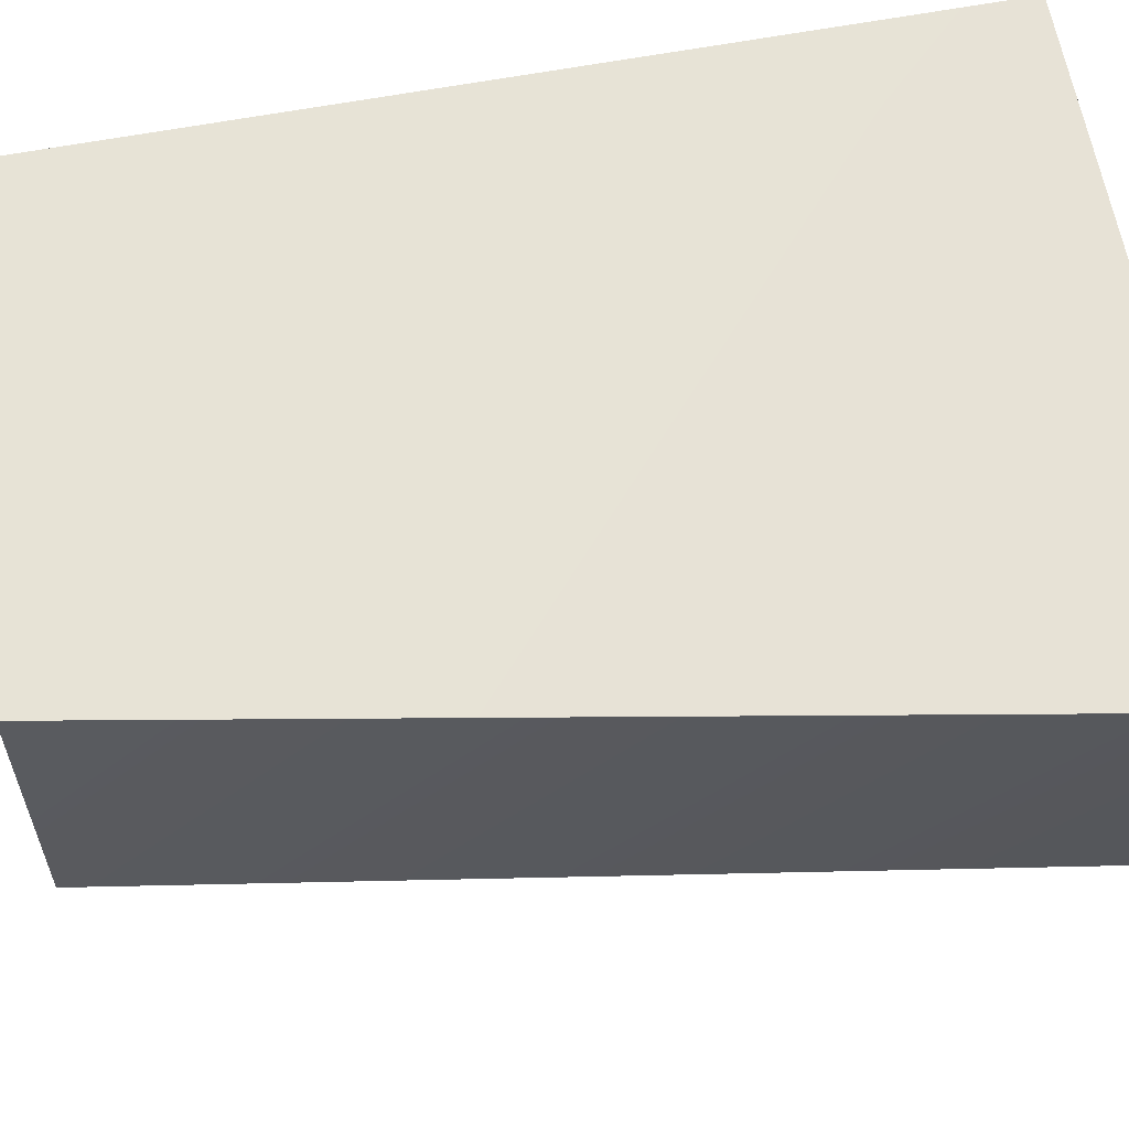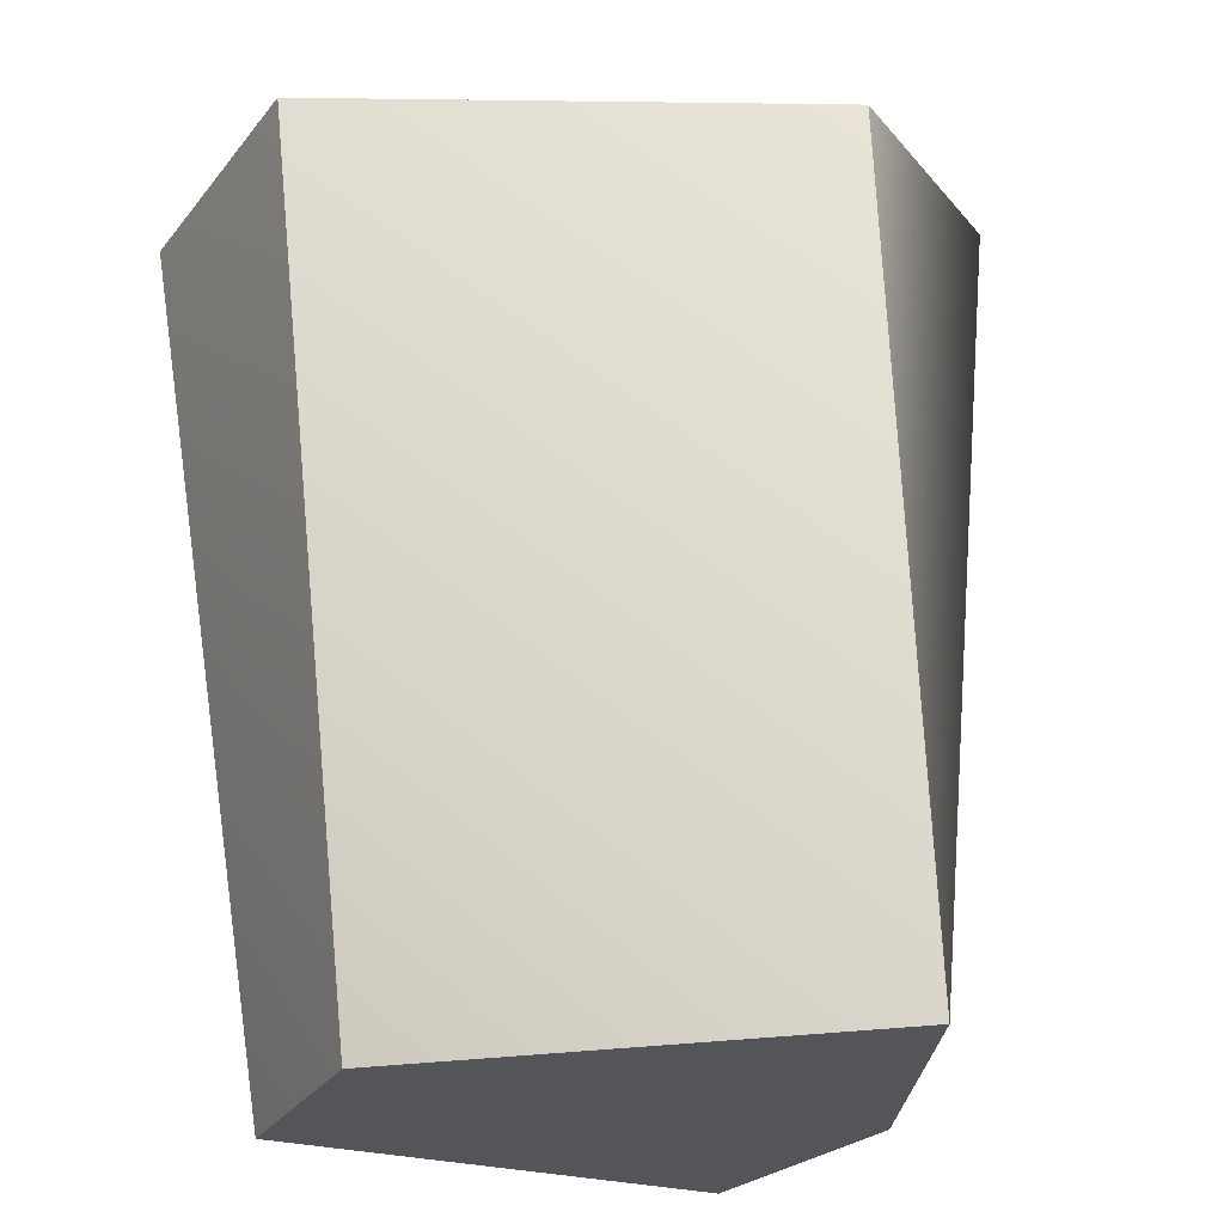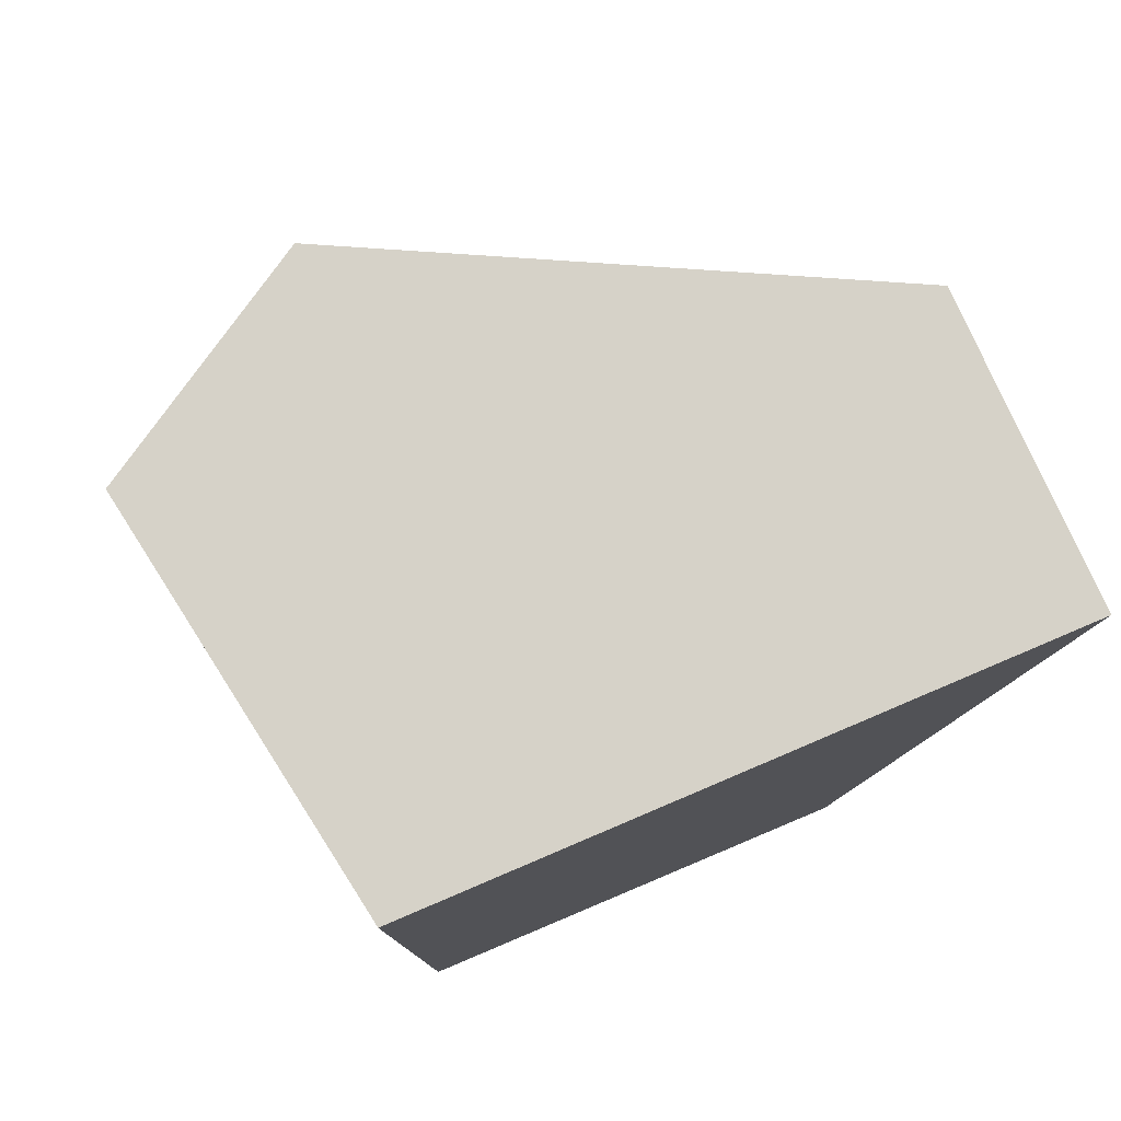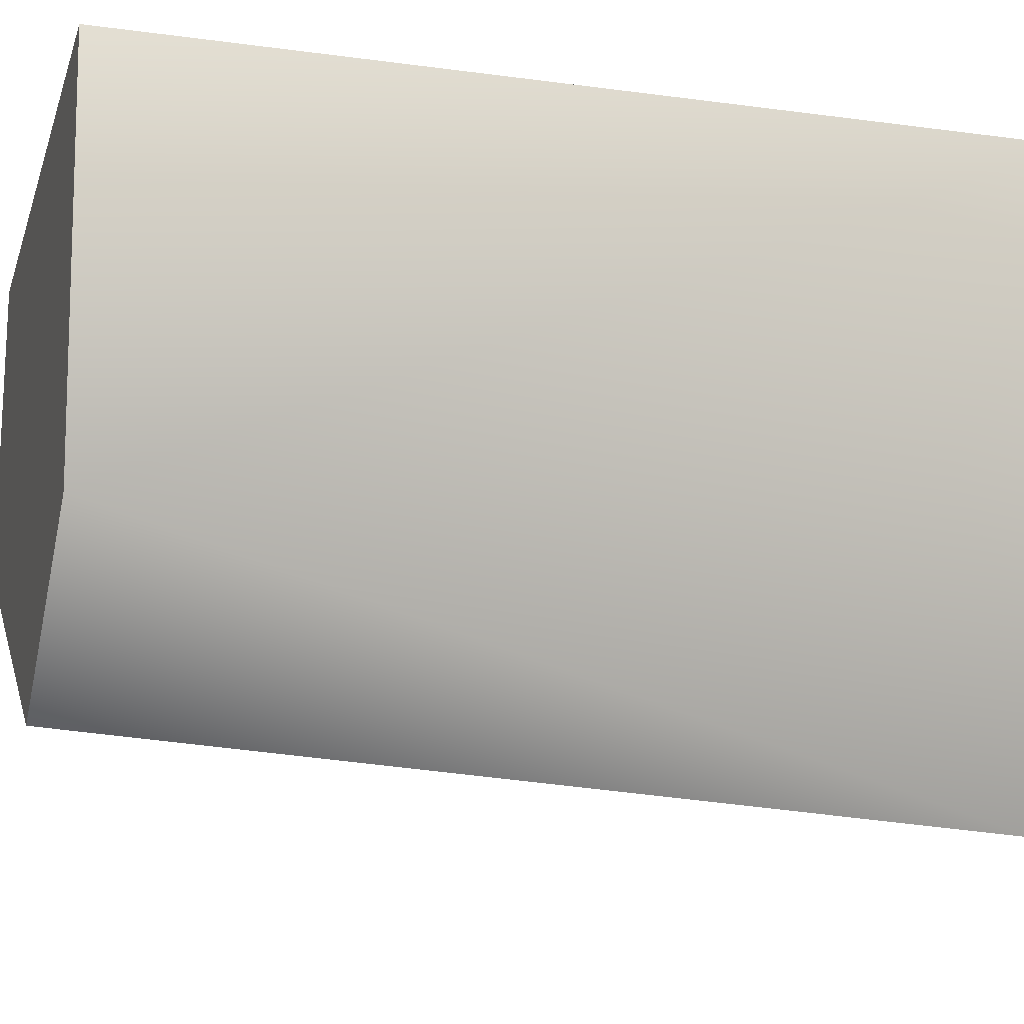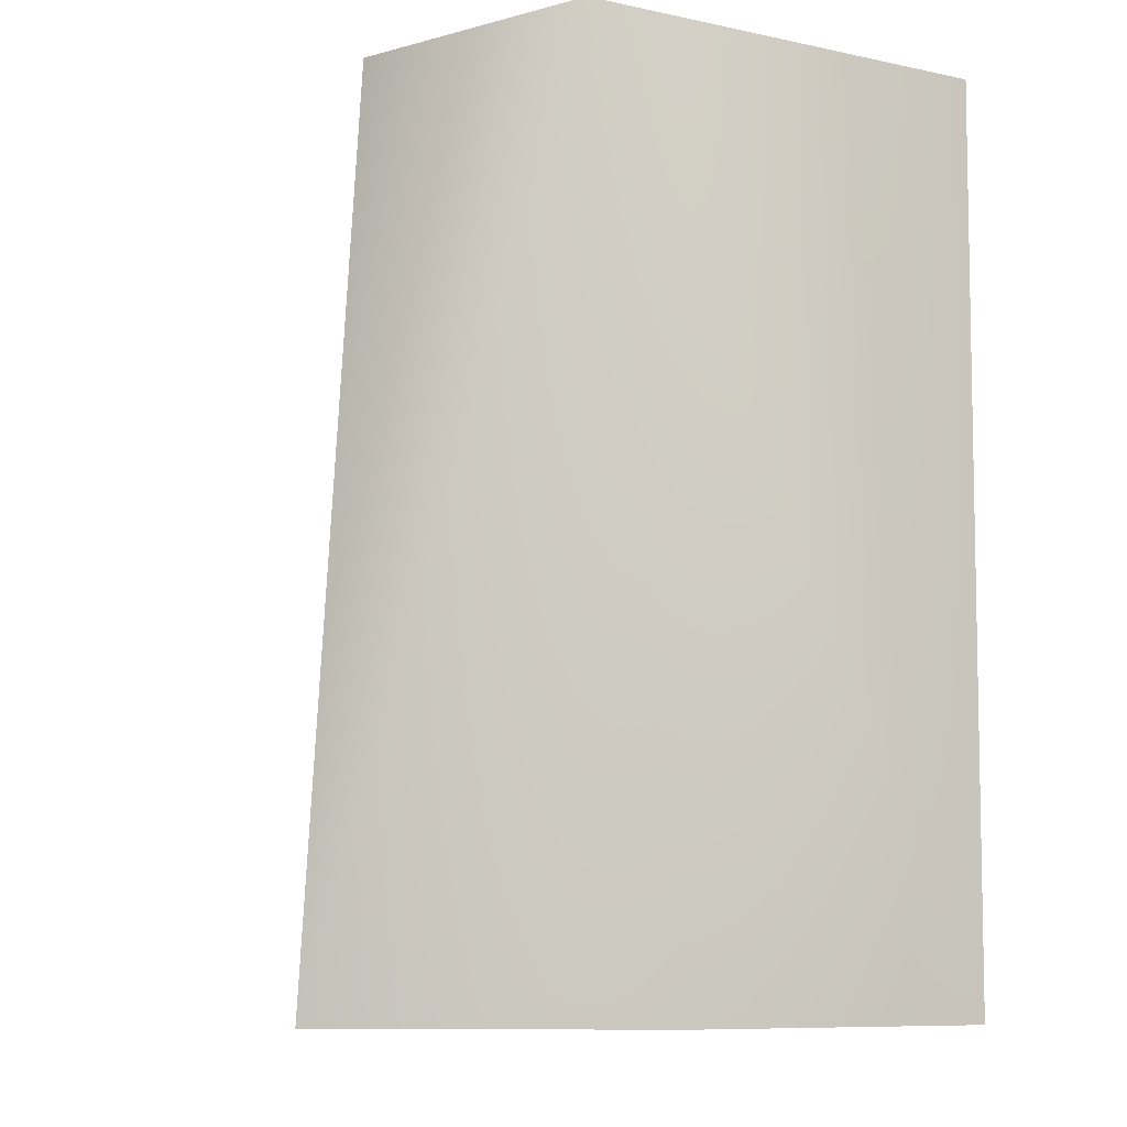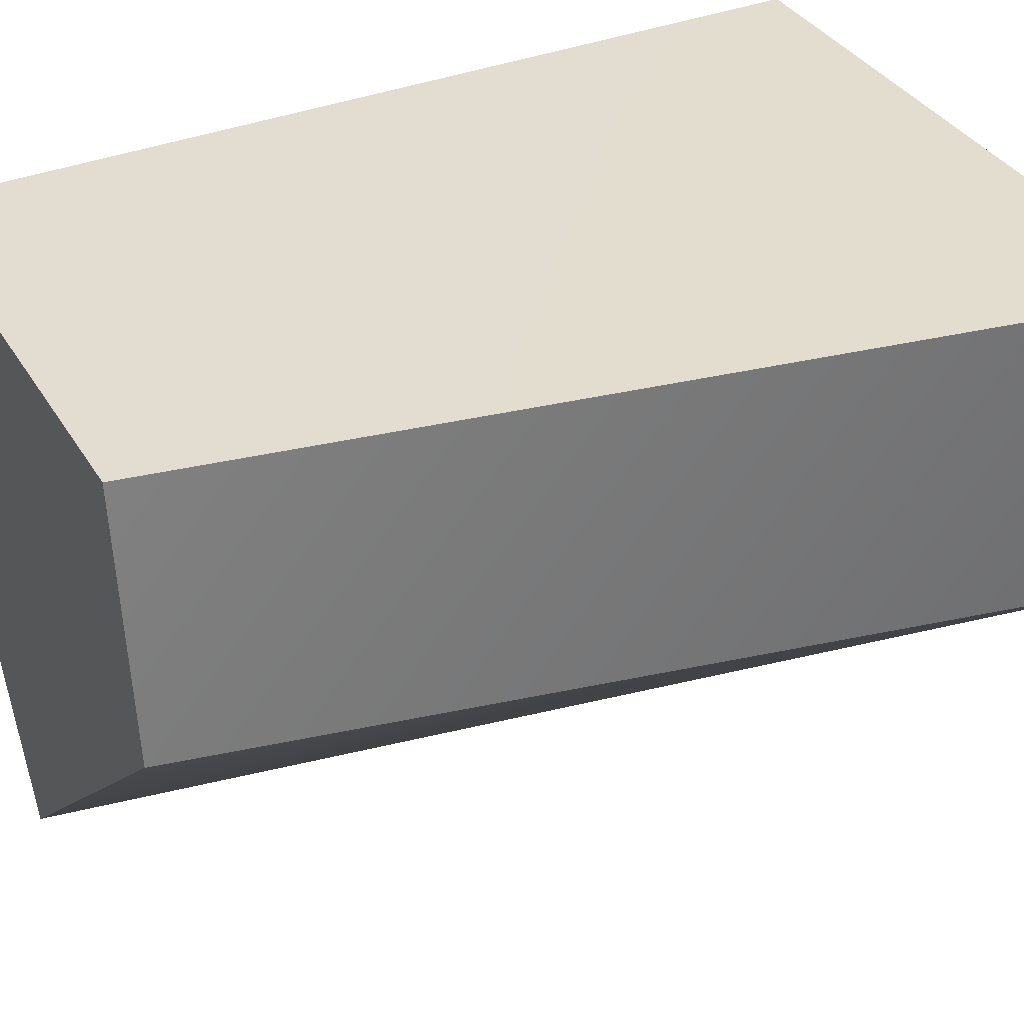
<metadata>
{"format":"obj","ext":"obj","renderer":"f3d","projection":"perspective","resolution":1024,"background":"white","views":[{"elev":63.5,"azim":-100.3,"up":"+Y"},{"elev":-24.4,"azim":-28.8,"up":"+Z"},{"elev":78.3,"azim":156.3,"up":"+Z"},{"elev":-16.6,"azim":74.8,"up":"+Y"},{"elev":-8.2,"azim":68.1,"up":"+Z"},{"elev":36.2,"azim":-117.1,"up":"+Y"}]}
</metadata>
<code>
v 0.8379 -1.942 -2.826
v -2.242 -0.002563 2.826
v -1.452 0.2875 -2.826
v 0.8379 -1.613 2.826
v 0.8379 -1.942 -2.826
v 2.254 -0.7664 2.826
v 0.8379 -1.613 2.826
v 1.799 0.009155 -2.826
v 1.799 1.896 -2.826
v 1.834 1.896 2.826
v -2.254 1.942 2.826
v -1.452 0.2875 -2.826
v -2.242 -0.002563 2.826
v -1.268 1.942 -2.826
v 1.834 1.896 2.826
v -1.268 1.942 -2.826
v -2.254 1.942 2.826
v 1.799 1.896 -2.826
g polygon0
f 1 2 3
f 1 4 2
f 5 6 7
f 5 8 6
f 9 6 8
f 9 10 6
f 11 12 13
f 11 14 12
f 15 16 17
f 15 18 16
v -2.242 -0.002563 2.826
v 1.834 1.896 2.826
v -2.254 1.942 2.826
v 2.254 -0.7664 2.826
v 0.8379 -1.613 2.826
v -1.452 0.2875 -2.826
v 1.799 0.009155 -2.826
v 0.8379 -1.942 -2.826
v 1.799 1.896 -2.826
v -1.268 1.942 -2.826
g polygon1
f 19 20 21
f 19 22 20
f 23 22 19
f 24 25 26
f 24 27 25
f 28 27 24

</code>
